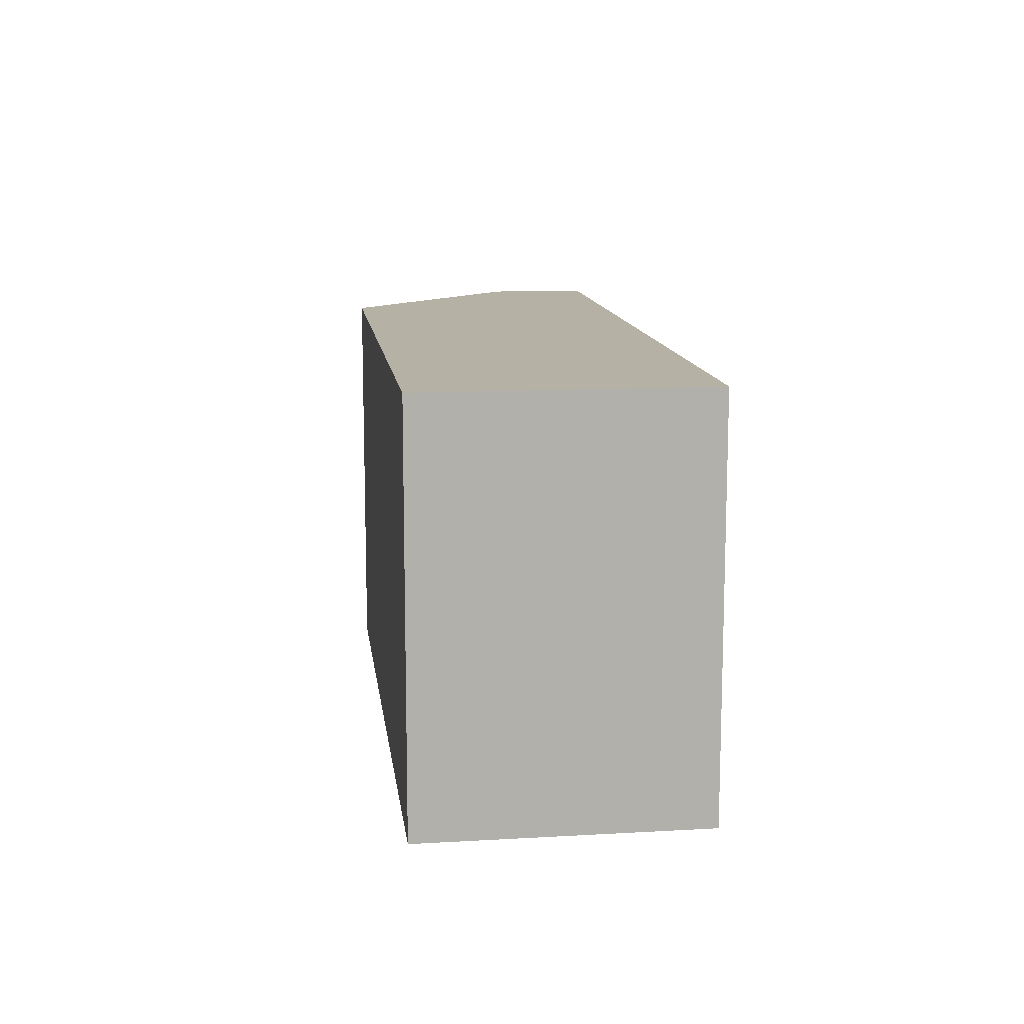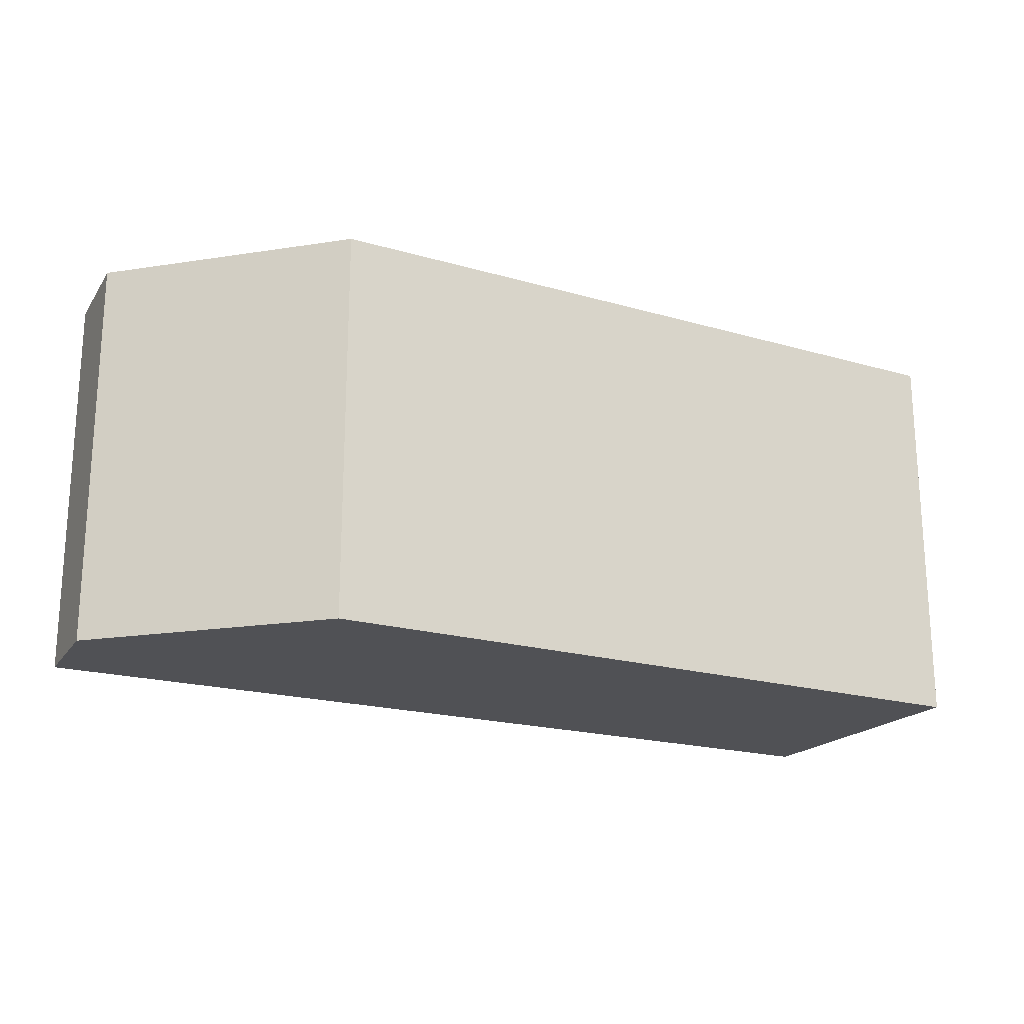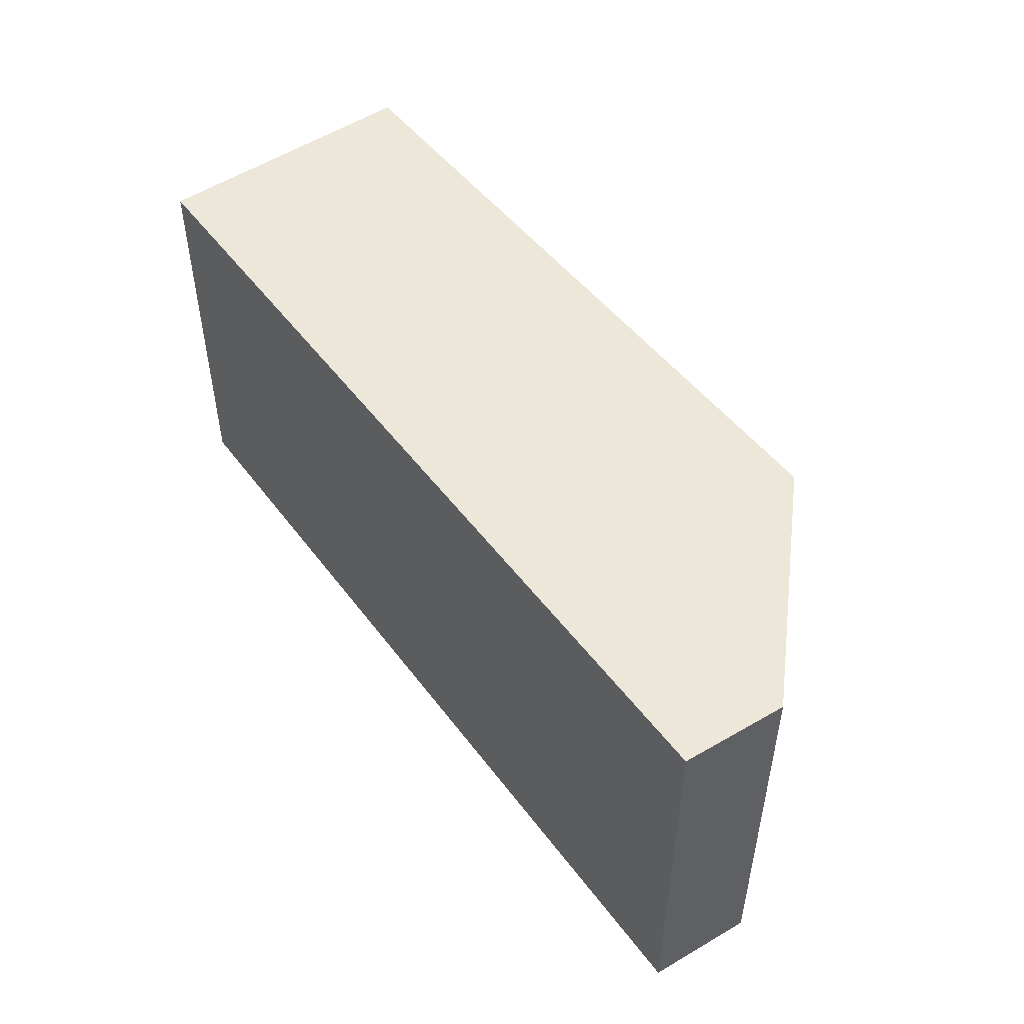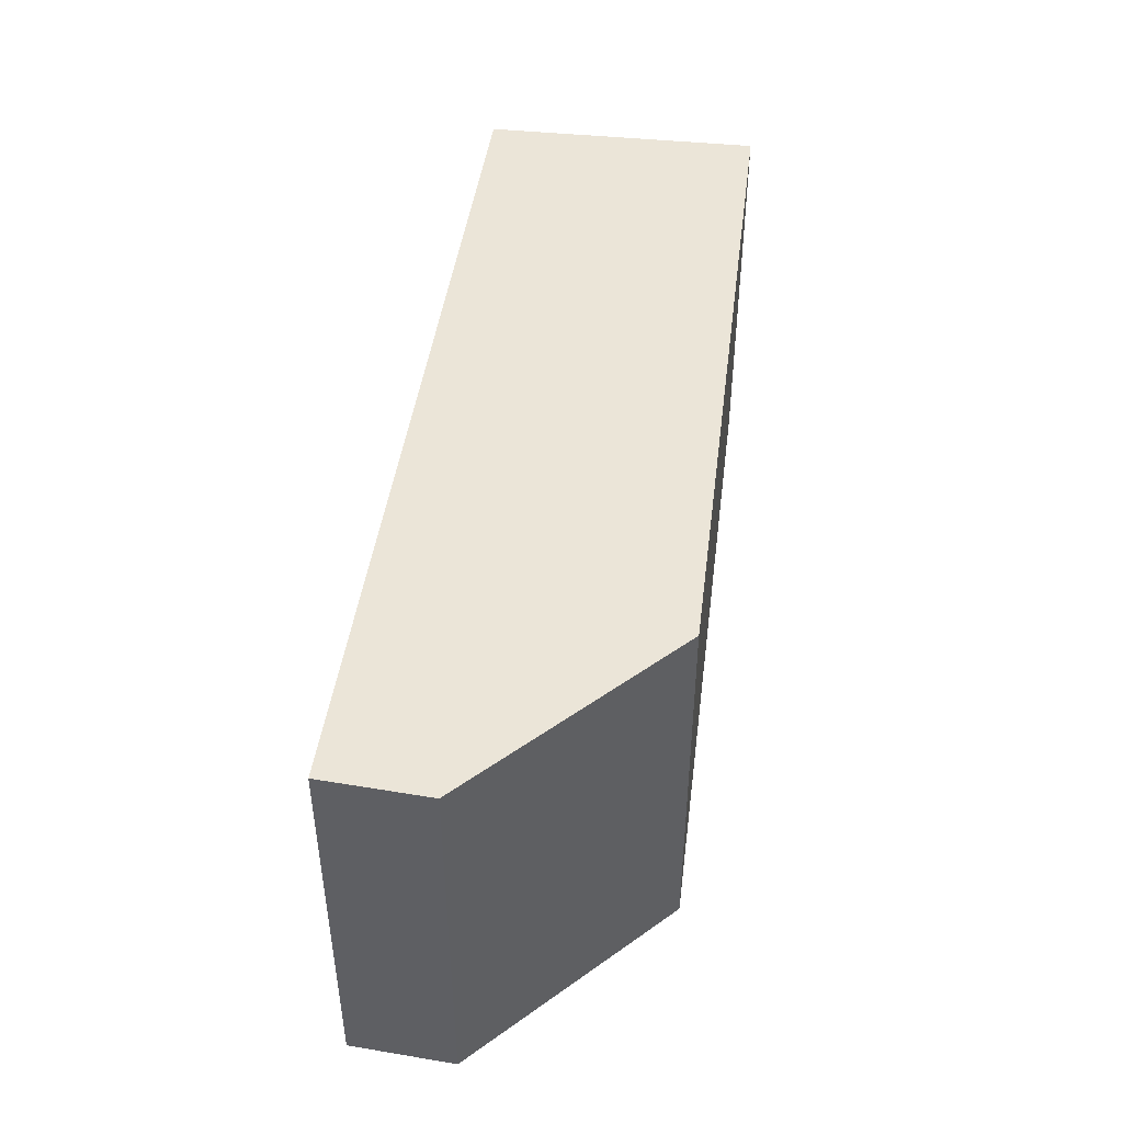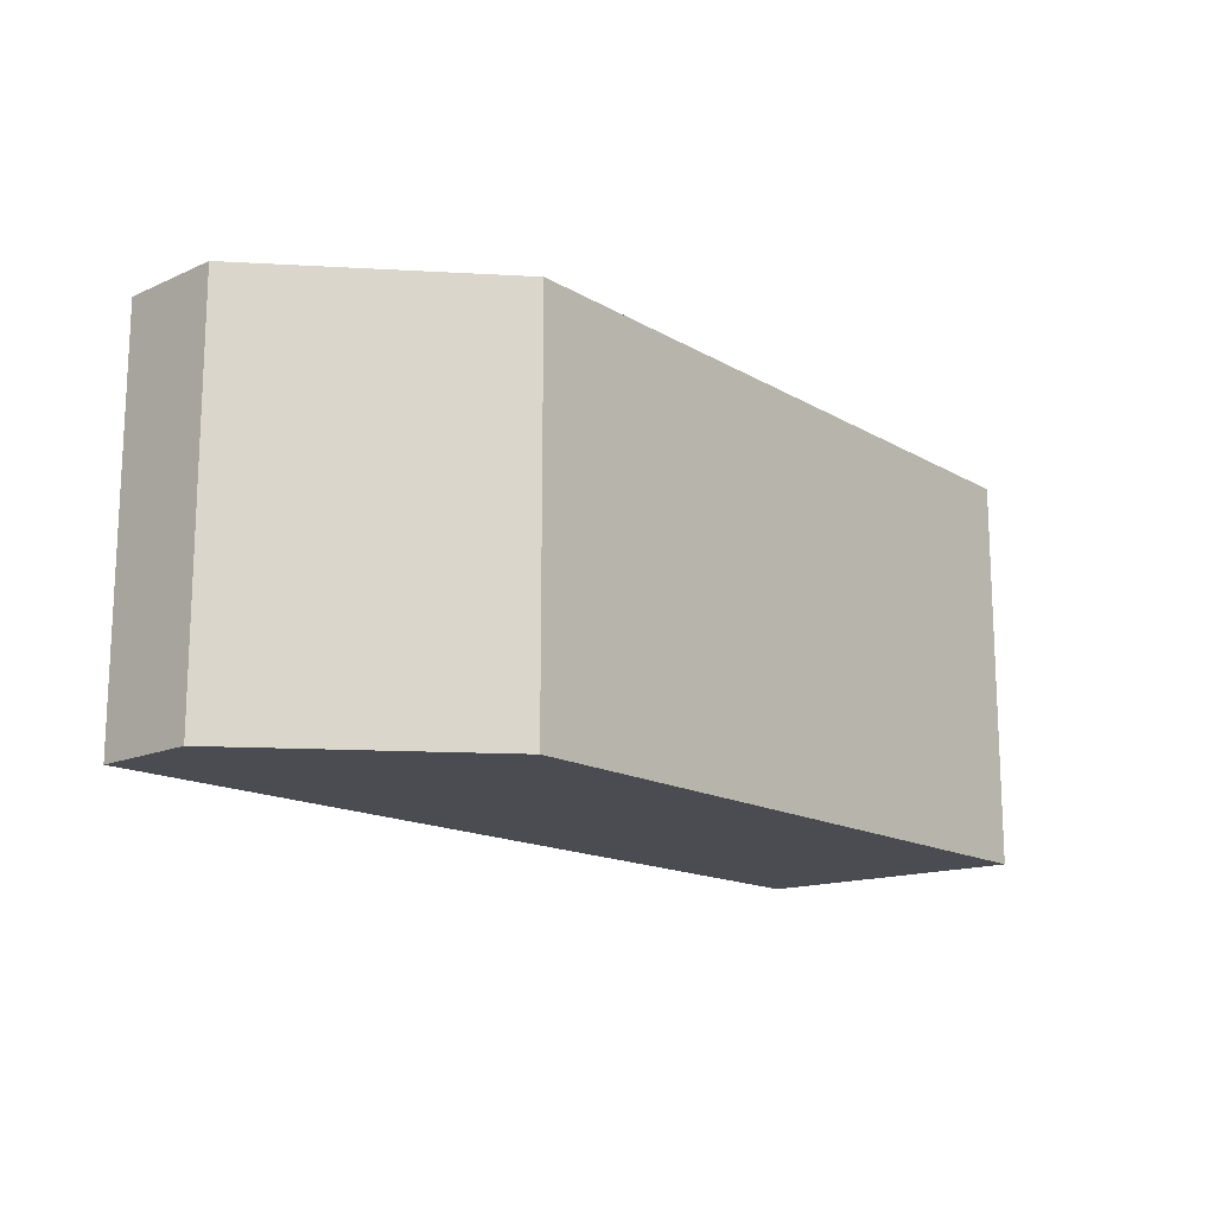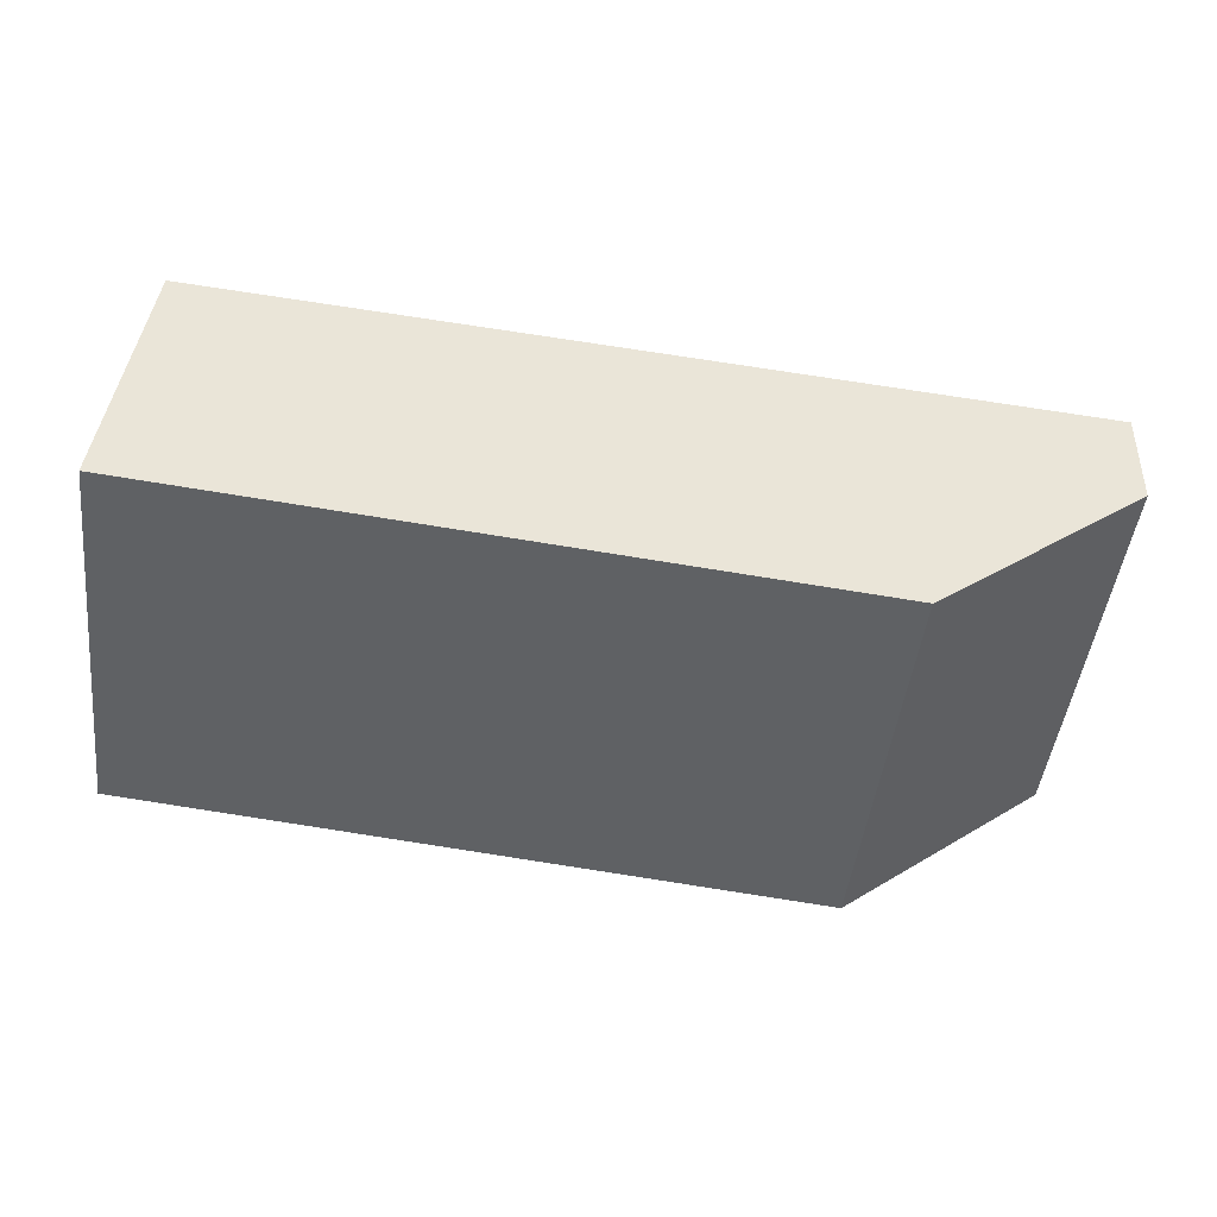
<metadata>
{"format":"obj","ext":"obj","renderer":"f3d","projection":"perspective","resolution":1024,"background":"white","views":[{"elev":11.9,"azim":-91.5,"up":"+Y"},{"elev":-20.2,"azim":157.7,"up":"+Y"},{"elev":49.9,"azim":59.5,"up":"+Y"},{"elev":46.0,"azim":102.8,"up":"+Y"},{"elev":-15.4,"azim":135.2,"up":"+Y"},{"elev":-46.8,"azim":-6.8,"up":"+Z"}]}
</metadata>
<code>
v  6.964 3 1.521
v  6.937 -4.458e-17 0.728
v  6.937 3 0.728
v  6.964 -9.313e-17 1.521
v  0.229 3 2.086
v  0.229 -1.277e-16 2.086
v  5.334 3.245e-17 -0.53
v  0 0 0
v  0 3 1.837e-16
v  5.334 3 -0.53
g defaultobject
f 1 2 3
f 2 1 4
f 5 4 1
f 4 5 6
f 7 6 8
f 6 7 4
f 4 7 2
f 9 6 5
f 6 9 8
f 3 7 10
f 7 3 2
f 10 8 9
f 8 10 7
f 1 9 5
f 9 1 10
f 10 1 3

</code>
